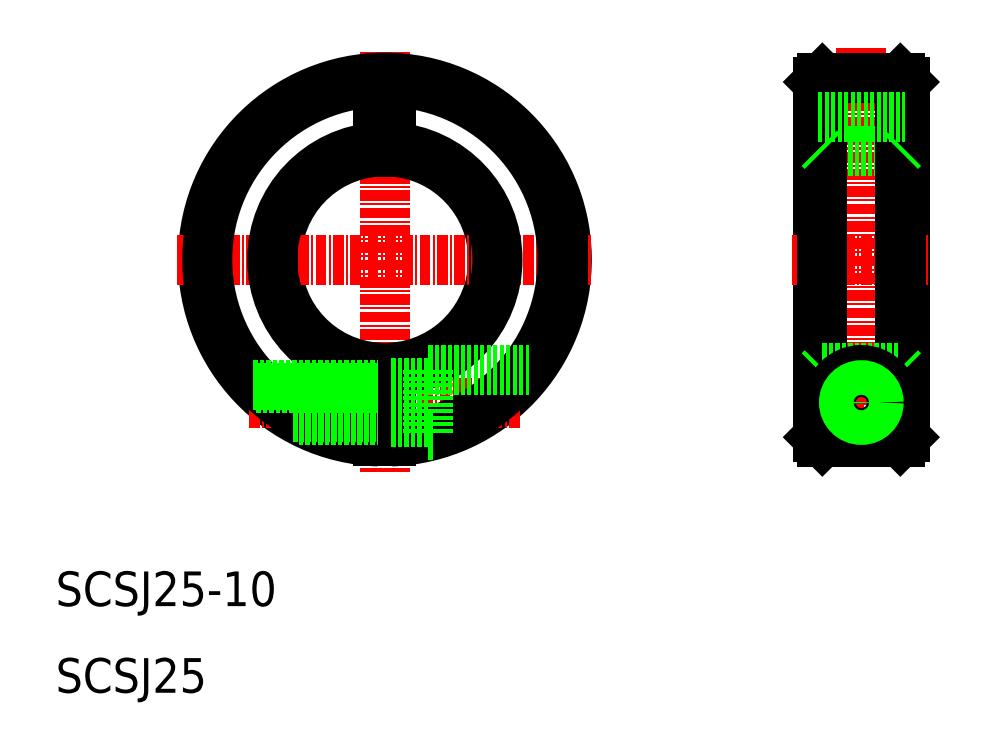
<metadata>
{"format":"dxf","ext":"dxf","renderer":"ezdxf+matplotlib","layout":"modelspace","background":"white","min_lineweight":24,"dpi":150}
</metadata>
<code>
0
SECTION
2
ENTITIES
0
LINE
8
CENTER
10
48
20
84
30
0
11
48
21
35.5
31
0
0
LINE
8
0
10
108
20
80.5
30
0
11
108
21
39.5
31
0
0
LINE
8
0
10
98
20
80.5
30
0
11
98
21
39.5
31
0
0
ARC
8
0
10
48
20
60
30
0
40
12.5
50
273.4
51
86.56
0
ARC
8
0
10
48
20
60
30
0
40
12.5
50
93.44
51
266.6
0
ARC
8
0
10
48
20
60
30
0
40
21
50
272
51
268
0
LINE
8
CENTER
10
32.32
20
43.5
30
0
11
63.68
21
43.5
31
0
0
LINE
8
0
10
47.25
20
47.52
30
0
11
47.25
21
39.01
31
0
0
LINE
8
0
10
48.75
20
47.52
30
0
11
48.75
21
39.01
31
0
0
LINE
8
CENTER
10
103
20
84.46
30
0
11
103
21
37.79
31
0
0
LINE
8
CENTER
10
96
20
43.5
30
0
11
110
21
43.5
31
0
0
LINE
8
0
10
98.5
20
39
30
0
11
107.5
21
39
31
0
0
LINE
8
0
10
47.25
20
76.5
30
0
11
47.25
21
72.48
31
0
0
LINE
8
0
10
48.75
20
76.5
30
0
11
48.75
21
72.48
31
0
0
LINE
8
CENTER
10
24
20
60
30
0
11
72
21
60
31
0
0
LINE
8
0
10
47.25
20
76.5
30
0
11
48.75
21
76.5
31
0
0
LINE
8
CENTER
10
95
20
60
30
0
11
111
21
60
31
0
0
LINE
8
0
10
98.5
20
72.5
30
0
11
107.5
21
72.5
31
0
0
LINE
8
0
10
98.5
20
81
30
0
11
107.5
21
81
31
0
0
LINE
8
0
10
98.5
20
81
30
0
11
98
21
80.5
31
0
0
LINE
8
0
10
98
20
39.5
30
0
11
98.5
21
39
31
0
0
LINE
8
0
10
107.5
20
39
30
0
11
108
21
39.5
31
0
0
LINE
8
0
10
107.5
20
81
30
0
11
108
21
80.5
31
0
0
LINE
8
0
10
98.5
20
81
30
0
11
98.5
21
39
31
0
0
LINE
8
0
10
107.5
20
81
30
0
11
107.5
21
39
31
0
0
LINE
8
0
10
107.5
20
72.5
30
0
11
108
21
73
31
0
0
LINE
8
0
10
98.5
20
72.5
30
0
11
98
21
73
31
0
0
LINE
8
0
10
98.5
20
47.5
30
0
11
98
21
47
31
0
0
LINE
8
0
10
107.5
20
47.5
30
0
11
108
21
47
31
0
0
LINE
8
0
10
98.5
20
47.5
30
0
11
107.5
21
47.5
31
0
0
LINE
8
0
10
98
20
76.5
30
0
11
108
21
76.5
31
0
0
ARC
8
0
10
48
20
60
30
0
40
13
50
93.31
51
266.7
0
ARC
8
0
10
48
20
60
30
0
40
20.5
50
272.1
51
267.9
0
TEXT
8
0
10
10
20
20
30
0
40
4
1
SCSJ25-10
0
TEXT
8
0
10
10
20
10
30
0
40
4
1
SCSJ25
0
ARC
8
0
10
48
20
60
30
0
40
13
50
273.3
51
86.69
0
LINE
8
0
10
33.15
20
45.15
30
0
11
47.25
21
45.15
31
0
0
LINE
8
0
10
32.81
20
45.5
30
0
11
47.25
21
45.5
31
0
0
LINE
8
0
10
38.06
20
41.5
30
0
11
47.25
21
41.5
31
0
0
LINE
8
0
10
37.44
20
41.85
30
0
11
47.25
21
41.85
31
0
0
LINE
8
0
10
53
20
47.25
30
0
11
64.69
21
47.25
31
0
0
LINE
8
0
10
53
20
47.25
30
0
11
53
21
39.75
31
0
0
LINE
8
0
10
48.75
20
41.25
30
0
11
53
21
41.25
31
0
0
LINE
8
0
10
53
20
39.75
30
0
11
53.56
21
39.75
31
0
0
LINE
8
0
10
48.75
20
45.75
30
0
11
53
21
45.75
31
0
0
CIRCLE
8
0
10
103
20
43.5
30
0
40
3.75
0
CIRCLE
8
0
10
103
20
43.5
30
0
40
2.25
0
CIRCLE
8
0
10
103
20
43.5
30
0
40
1.65
0
CIRCLE
8
0
10
103
20
43.5
30
0
40
2
0
ENDSEC
0
EOF

</code>
